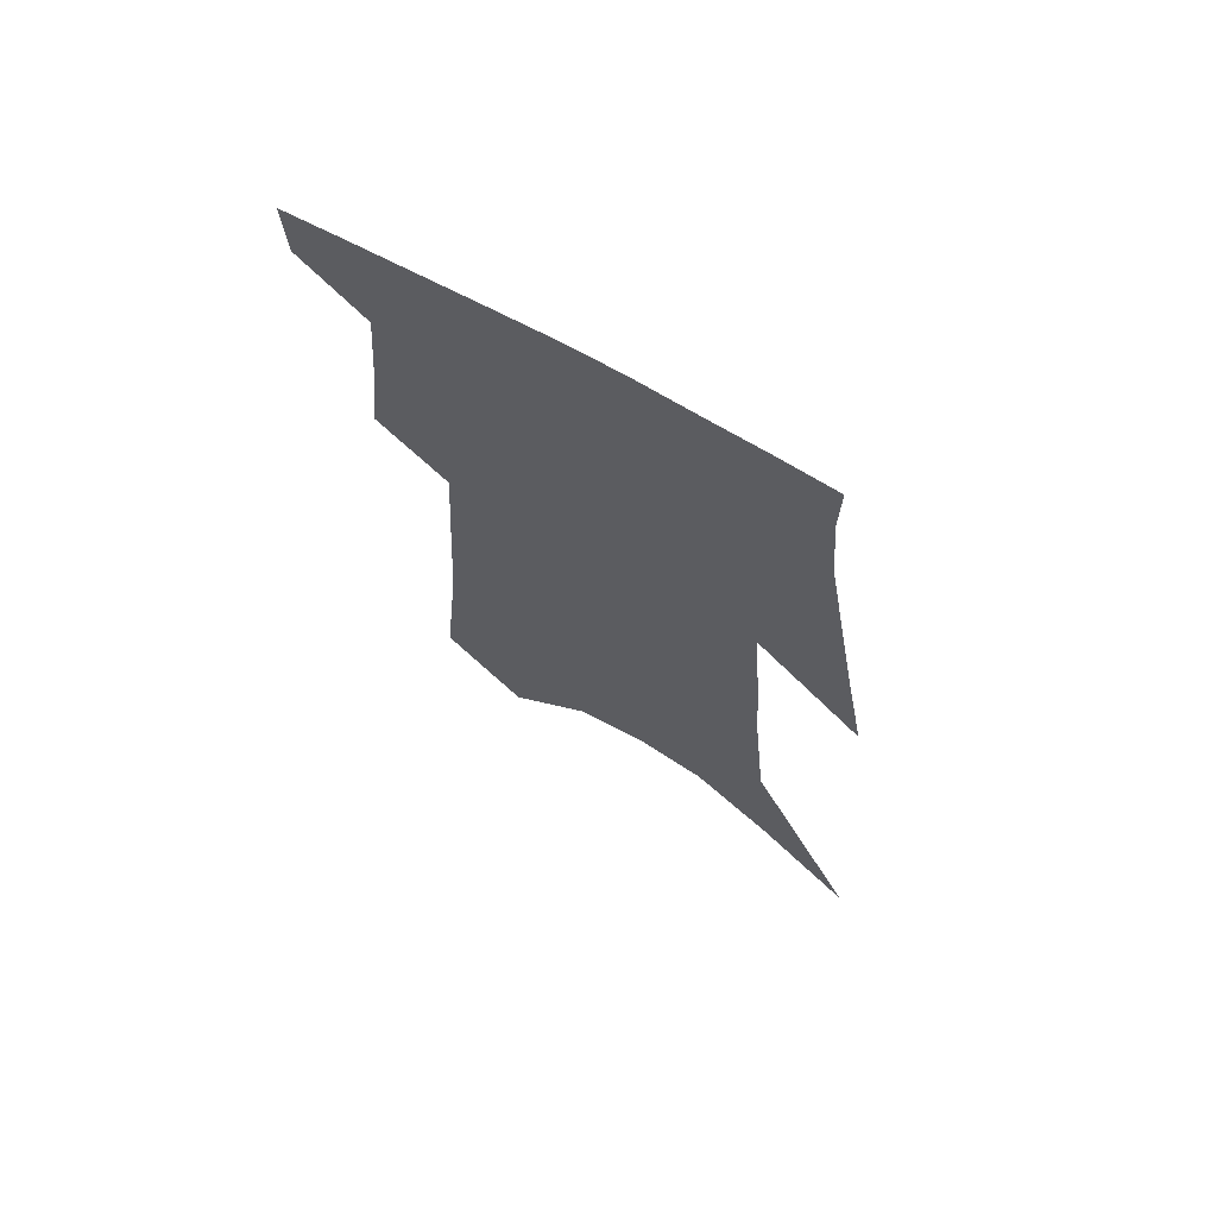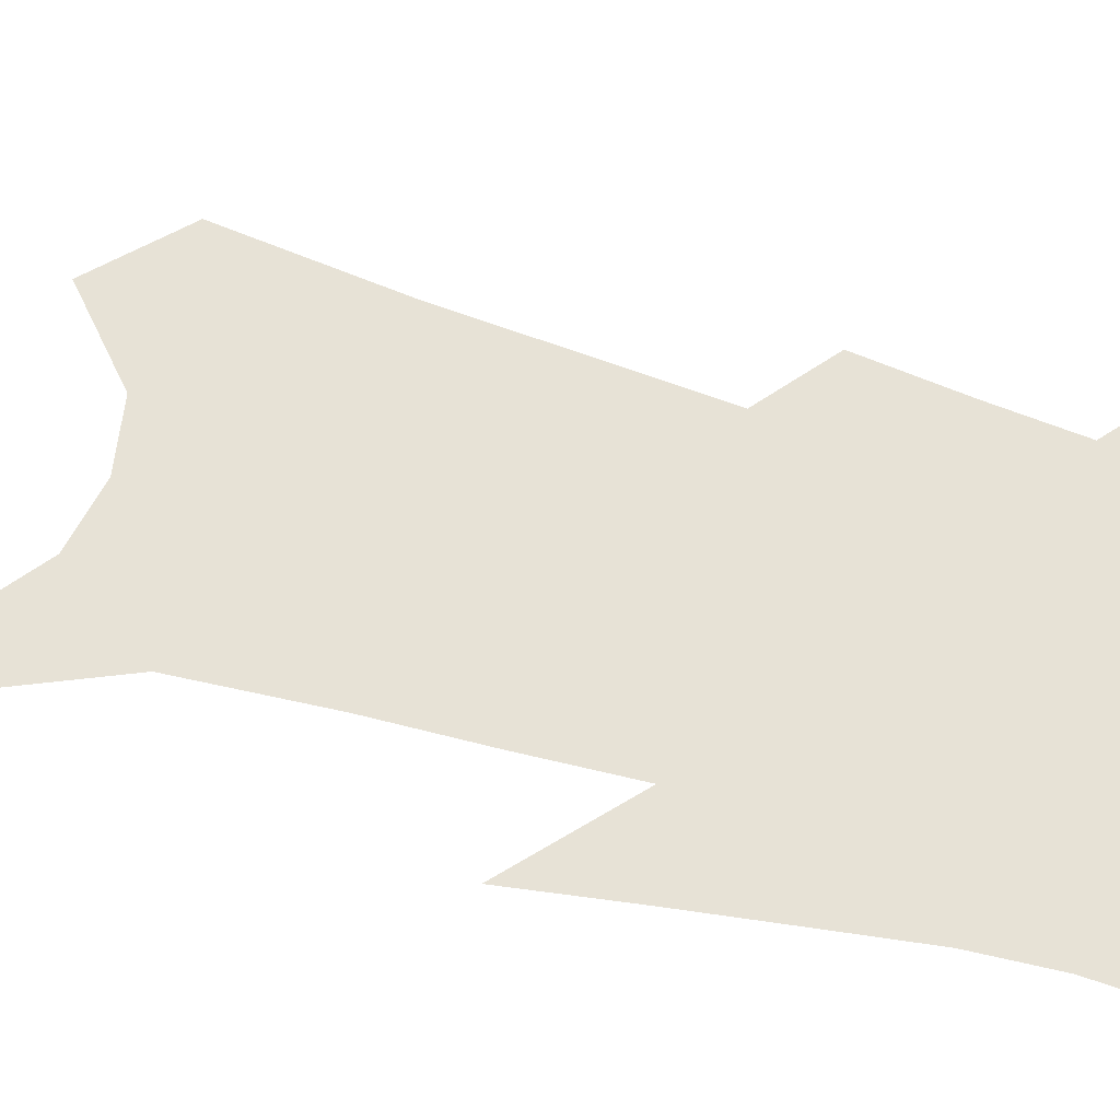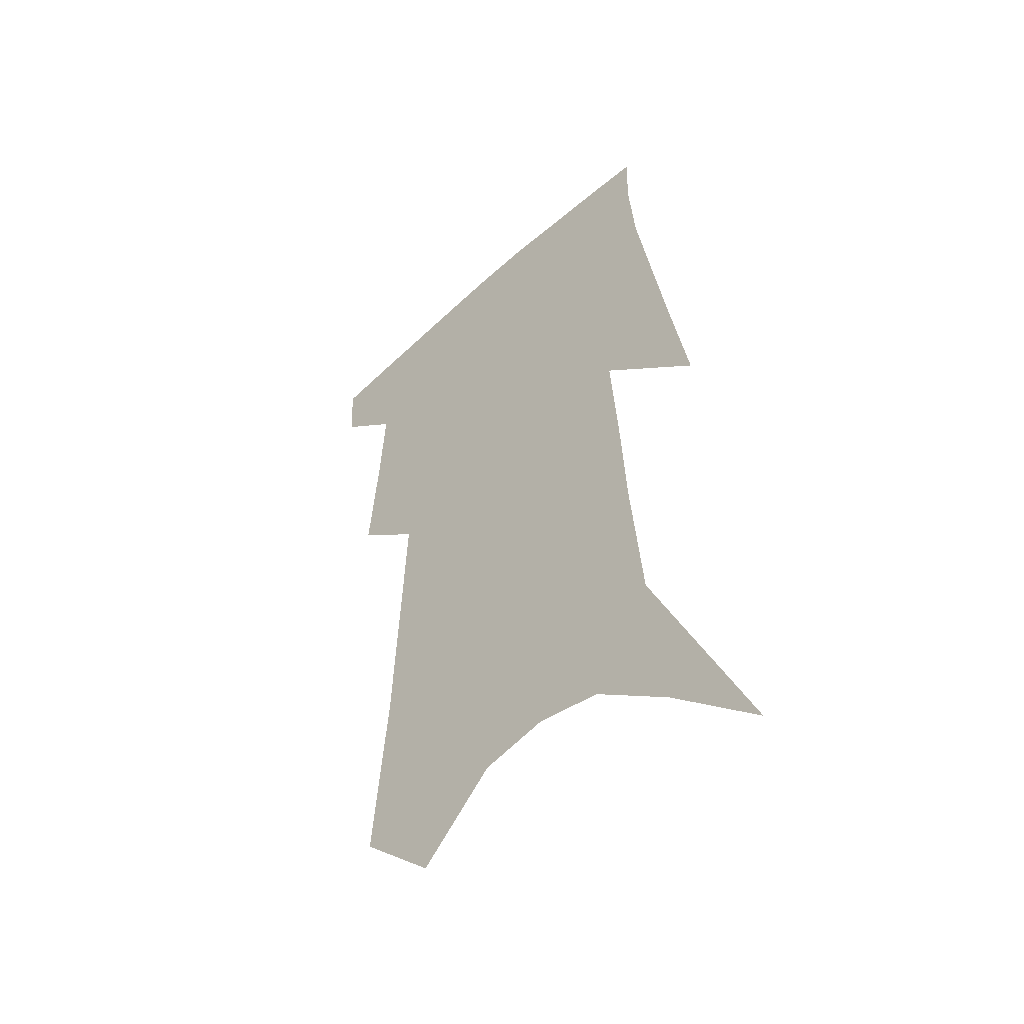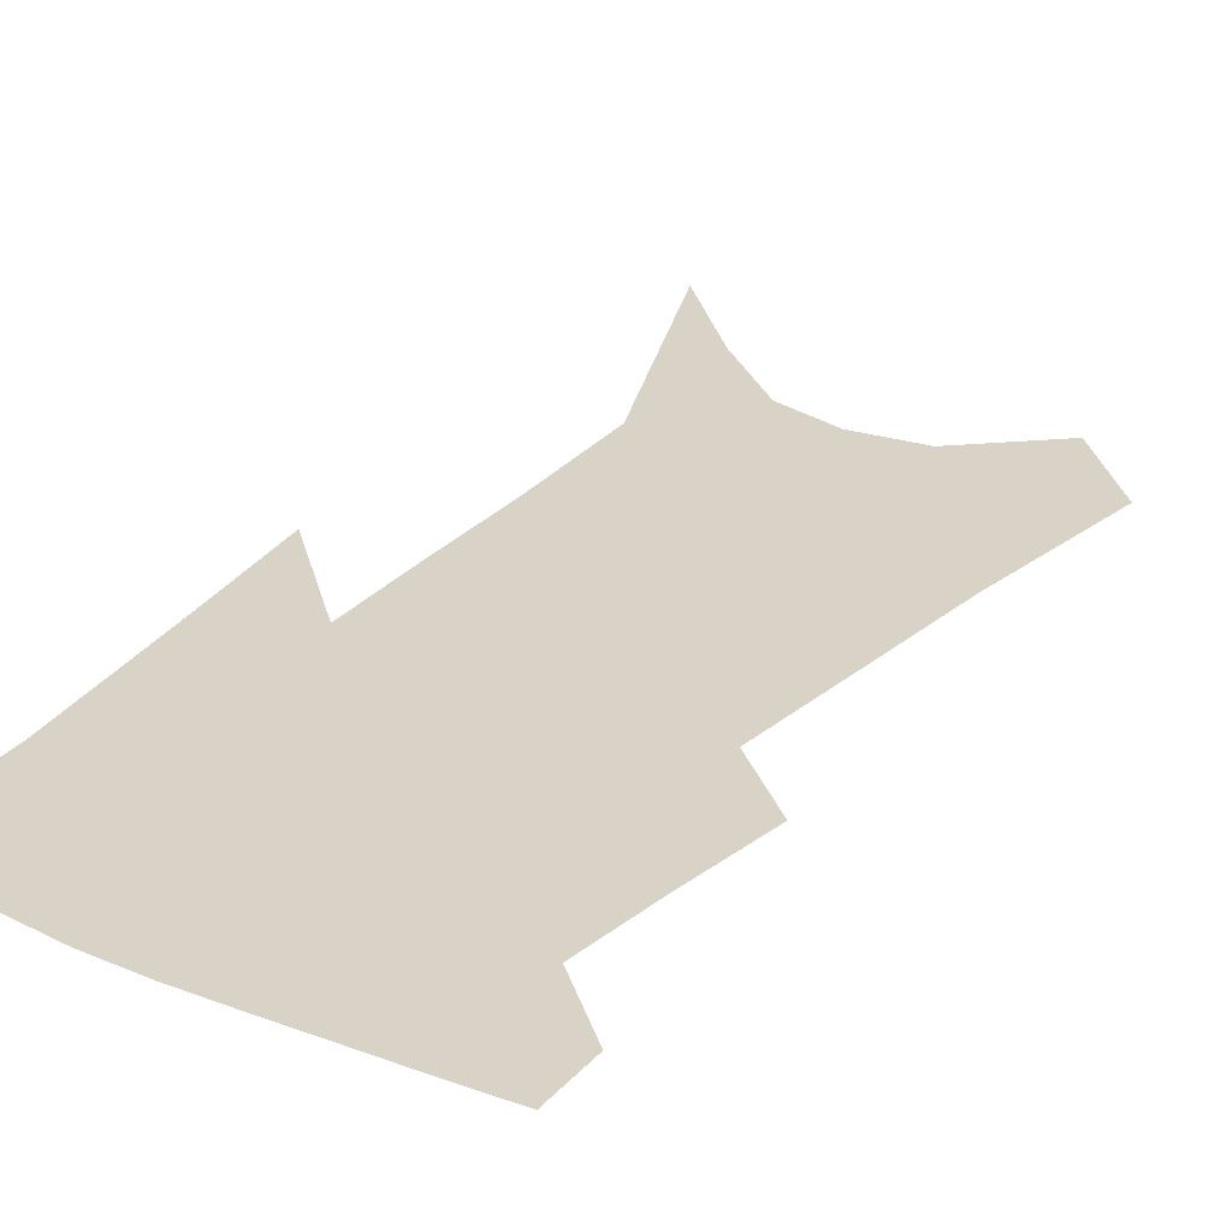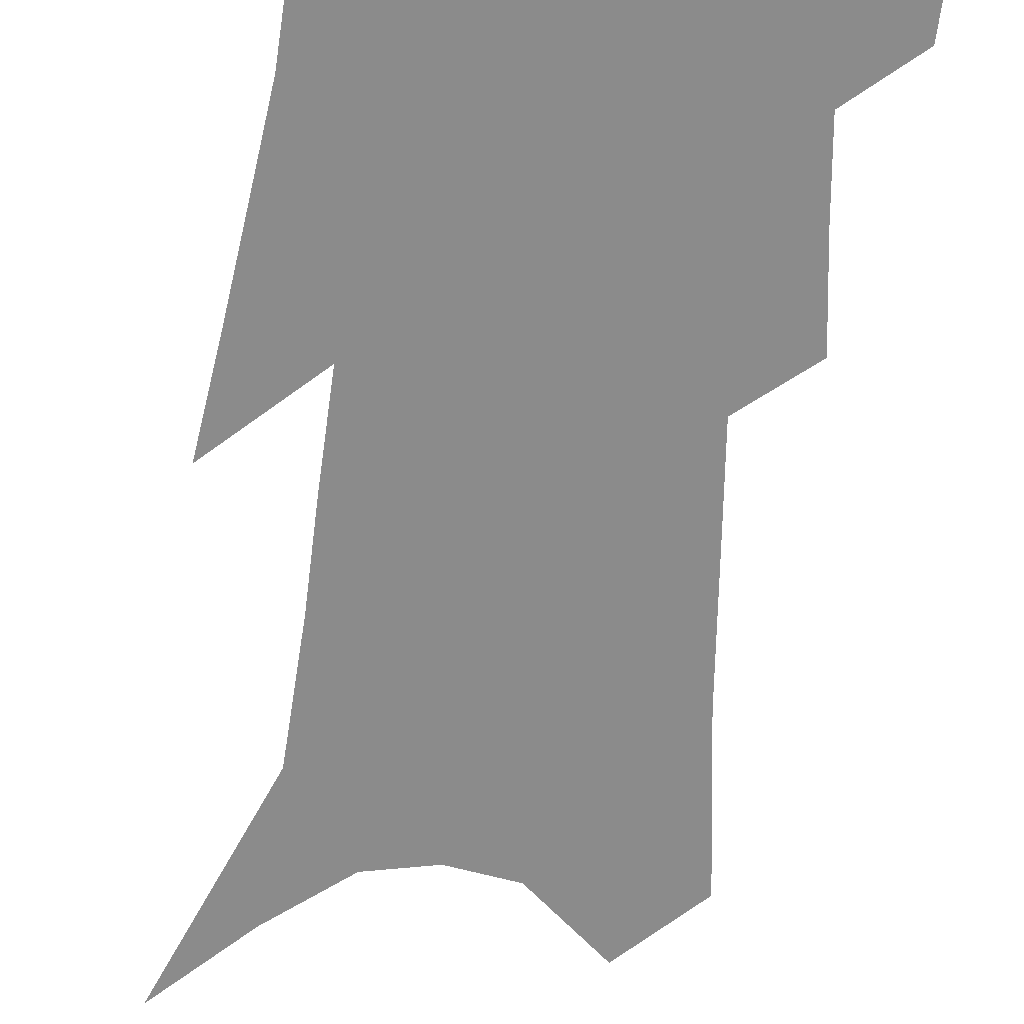
<metadata>
{"format":"obj","ext":"obj","renderer":"f3d","projection":"perspective","resolution":1024,"background":"white","views":[{"elev":69.6,"azim":30.6,"up":"+Y"},{"elev":63.6,"azim":108.0,"up":"+Z"},{"elev":-49.8,"azim":43.7,"up":"+Y"},{"elev":28.0,"azim":-143.9,"up":"+Z"},{"elev":-63.9,"azim":176.2,"up":"+Z"}]}
</metadata>
<code>
v 492.8 380.5 0
v 491.6 401.5 0
v 509.5 295.8 0
v 513 331.8 0
v 515.3 362.5 0
v 514.1 384.1 0
v 511.7 404.2 0
v 523.1 127.9 0
v 528.8 189.1 0
v 531.2 235.6 0
v 533.5 277.5 0
v 534.4 311 0
v 536.1 342 0
v 535.8 365.8 0
v 534 386.4 0
v 531.8 406.6 0
v 550.4 102.9 0
v 554.6 169.1 0
v 554.1 210 0
v 555.7 255.4 0
v 555.3 287.9 0
v 556.4 321.2 0
v 556.7 347.2 0
v 556.4 369.3 0
v 554.5 388.9 0
v 552 409.1 0
v 577.2 128.6 0
v 577.4 181.2 0
v 576.6 222.6 0
v 576.1 259.3 0
v 575.4 291.6 0
v 575.8 324.4 0
v 575.8 349.1 0
v 575.8 371.3 0
v 574.9 390.7 0
v 572.2 411.3 0
v 600.6 133.3 0
v 599 182.6 0
v 597.5 223.3 0
v 596.3 263.8 0
v 595.4 298.2 0
v 594.8 326.3 0
v 594.7 351 0
v 594.8 372.8 0
v 594.6 391.9 0
v 592.5 412.4 0
v 624.2 129.3 0
v 622.3 172.7 0
v 618.3 224.8 0
v 616.9 259.9 0
v 616 291.4 0
v 614.3 322.1 0
v 612.9 351.7 0
v 613.4 372.4 0
v 613.8 392.5 0
v 614.1 411.8 0
v 652.2 108.8 0
v 646.5 162.4 0
v 642 211.1 0
v 639.8 248.5 0
v 637 285.7 0
v 634.3 317.8 0
v 632.7 346.1 0
v 632.8 369.7 0
v 632.8 392.4 0
v 633.8 411.6 0
v 684.5 79.54 0
v 673.2 254.6 0
v 666.1 294.1 0
v 660.1 329.4 0
v 654.5 362.8 0
v 652.1 390 0
v 652.5 410.8 0
v 691 451 0
f 5 6 1
f 1 6 2
f 6 7 2
f 11 12 3
f 3 12 4
f 12 13 4
f 4 13 5
f 13 14 5
f 5 14 6
f 14 15 6
f 6 15 7
f 15 16 7
f 17 18 8
f 8 18 9
f 18 19 9
f 9 19 10
f 19 20 10
f 10 20 11
f 20 21 11
f 11 21 12
f 21 22 12
f 12 22 13
f 22 23 13
f 13 23 14
f 23 24 14
f 14 24 15
f 24 25 15
f 15 25 16
f 25 26 16
f 17 27 18
f 27 28 18
f 18 28 19
f 28 29 19
f 19 29 20
f 29 30 20
f 20 30 21
f 30 31 21
f 21 31 22
f 31 32 22
f 22 32 23
f 32 33 23
f 23 33 24
f 33 34 24
f 24 34 25
f 34 35 25
f 25 35 26
f 35 36 26
f 27 37 28
f 37 38 28
f 28 38 29
f 38 39 29
f 29 39 30
f 39 40 30
f 30 40 31
f 40 41 31
f 31 41 32
f 41 42 32
f 32 42 33
f 42 43 33
f 33 43 34
f 43 44 34
f 34 44 35
f 44 45 35
f 35 45 36
f 45 46 36
f 37 47 38
f 47 48 38
f 38 48 39
f 48 49 39
f 39 49 40
f 49 50 40
f 40 50 41
f 50 51 41
f 41 51 42
f 51 52 42
f 42 52 43
f 52 53 43
f 43 53 44
f 53 54 44
f 44 54 45
f 54 55 45
f 45 55 46
f 55 56 46
f 47 57 48
f 57 58 48
f 48 58 49
f 58 59 49
f 49 59 50
f 59 60 50
f 50 60 51
f 60 61 51
f 51 61 52
f 61 62 52
f 52 62 53
f 62 63 53
f 53 63 54
f 63 64 54
f 54 64 55
f 64 65 55
f 55 65 56
f 65 66 56
f 57 67 58
f 61 68 62
f 68 69 62
f 62 69 63
f 69 70 63
f 63 70 64
f 70 71 64
f 64 71 65
f 71 72 65
f 65 72 66
f 72 73 66

</code>
